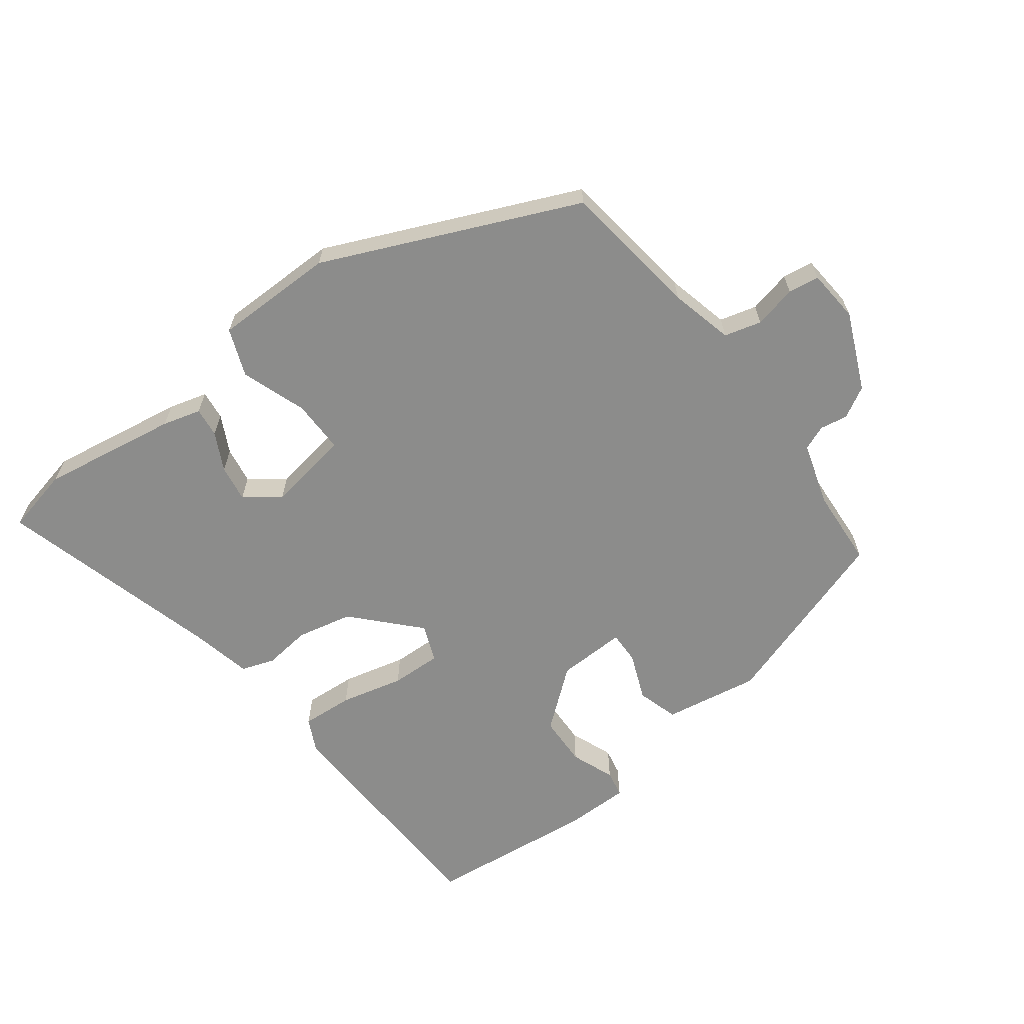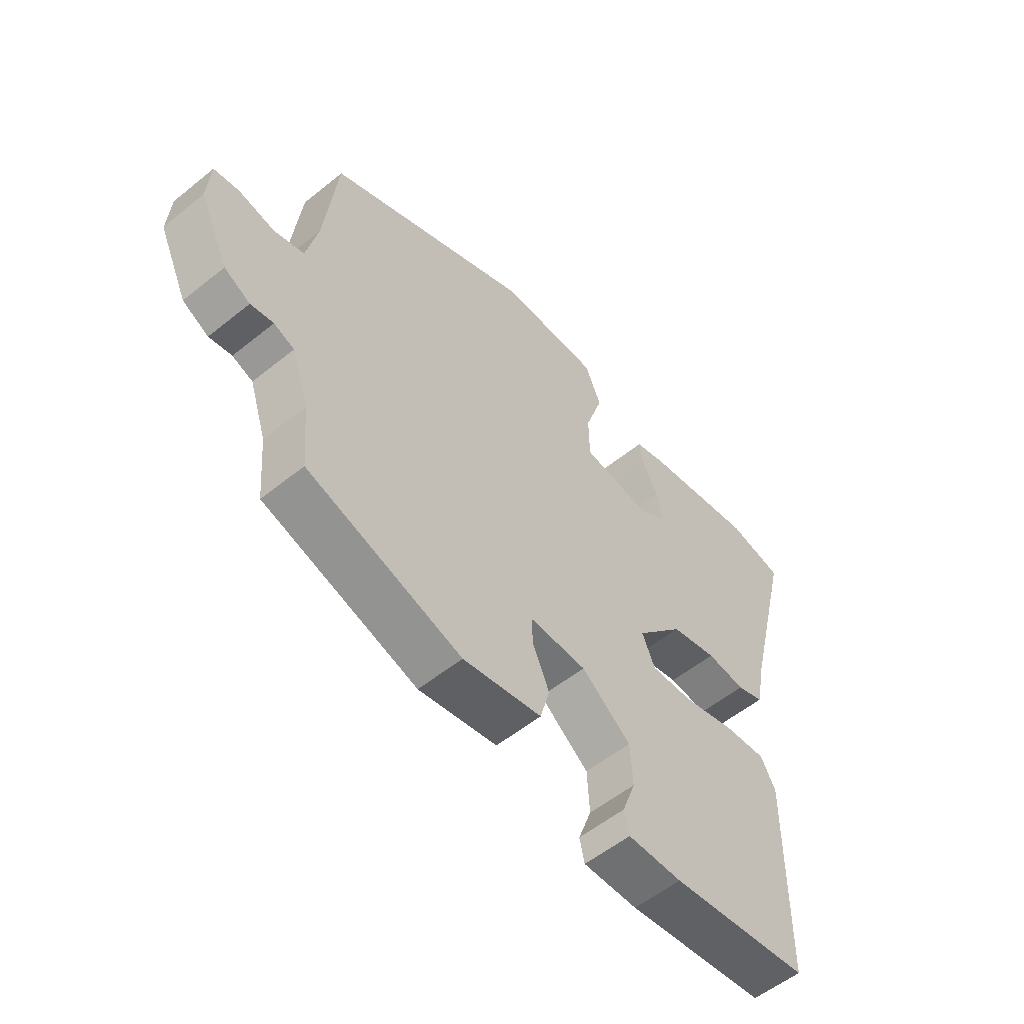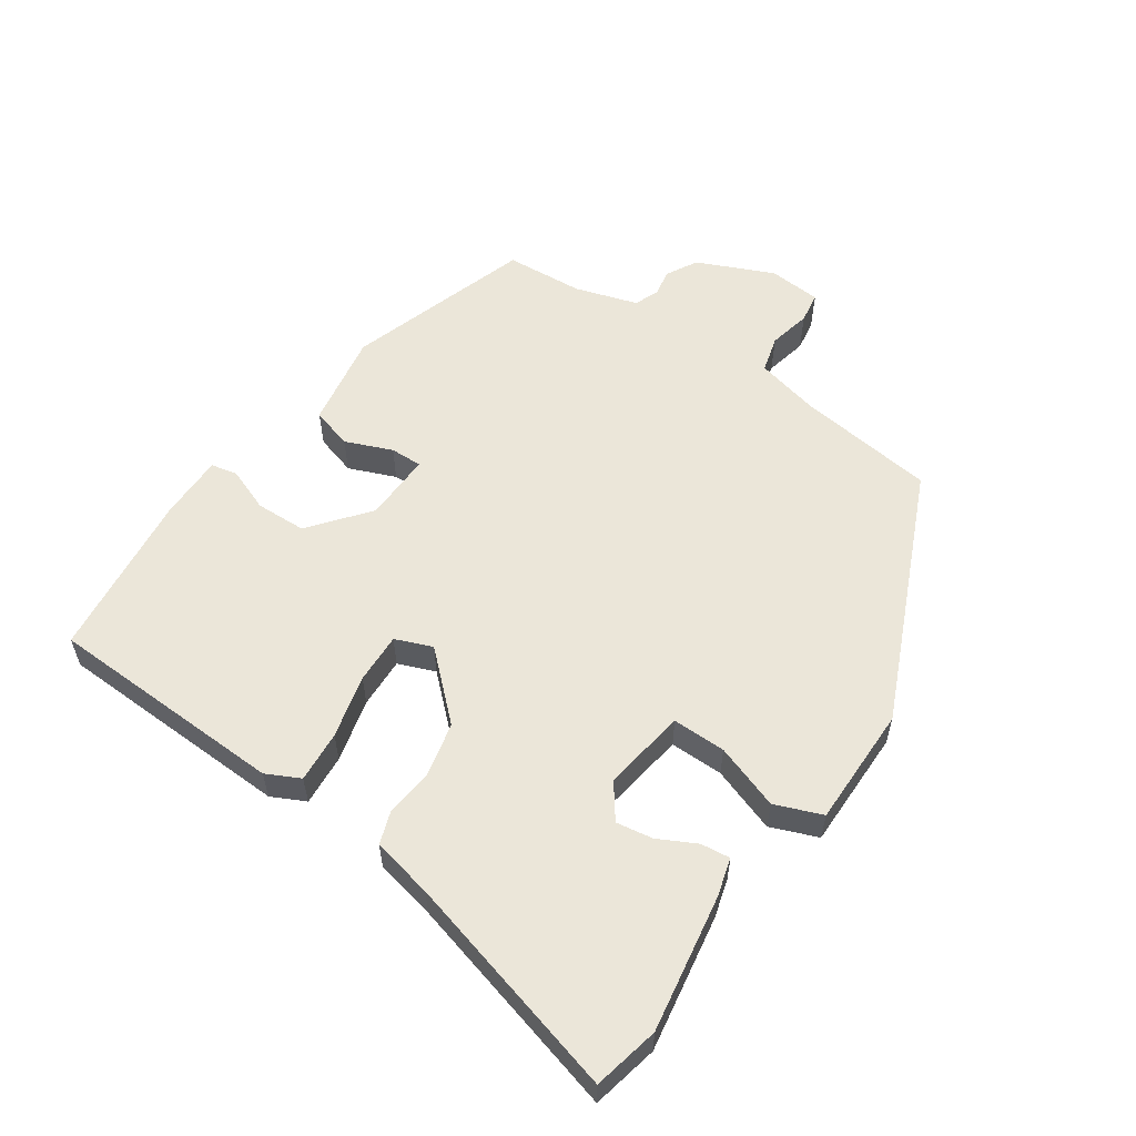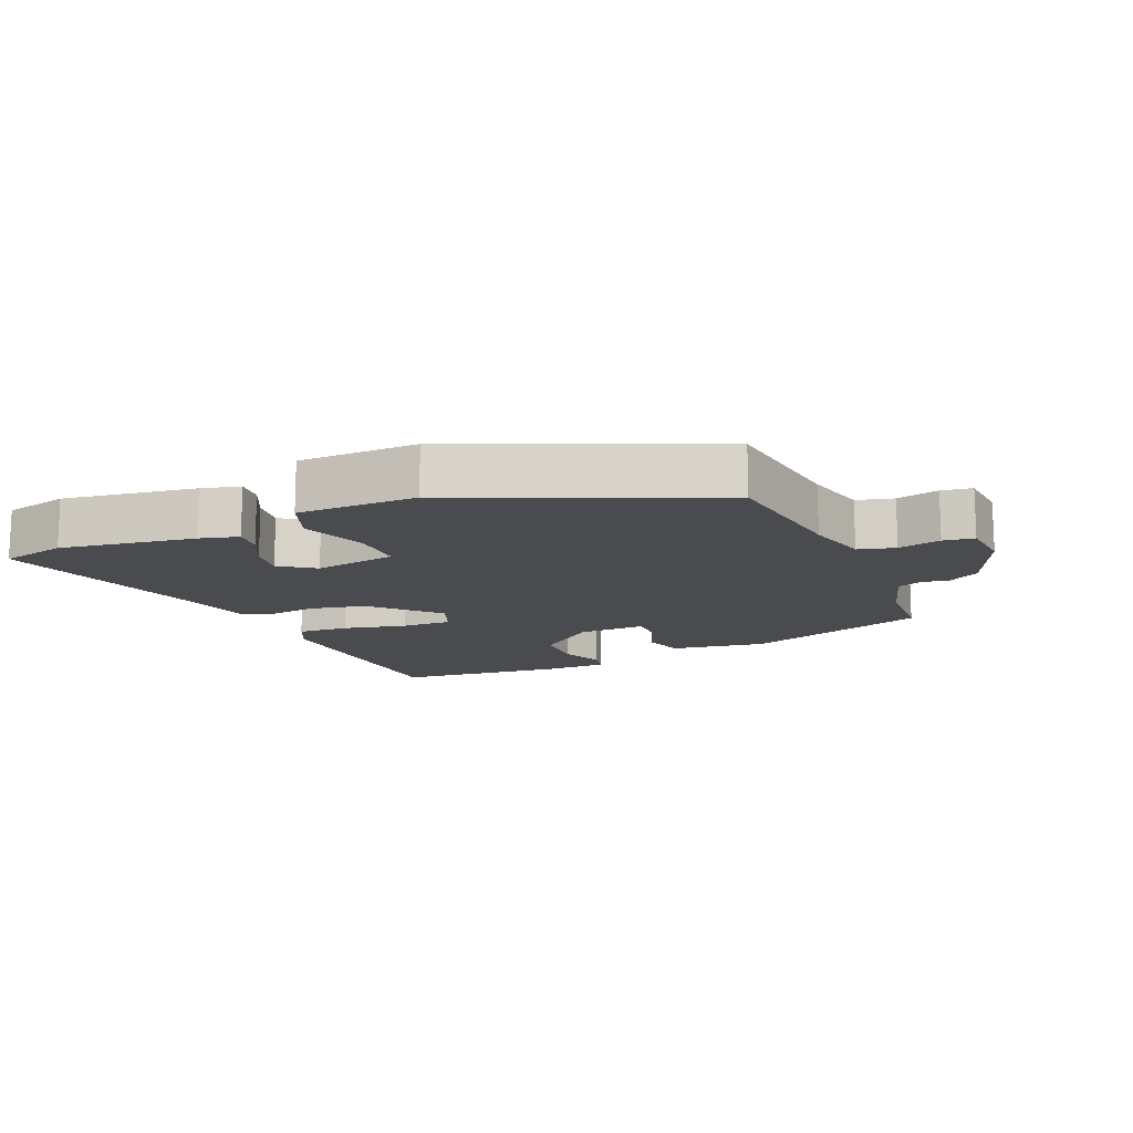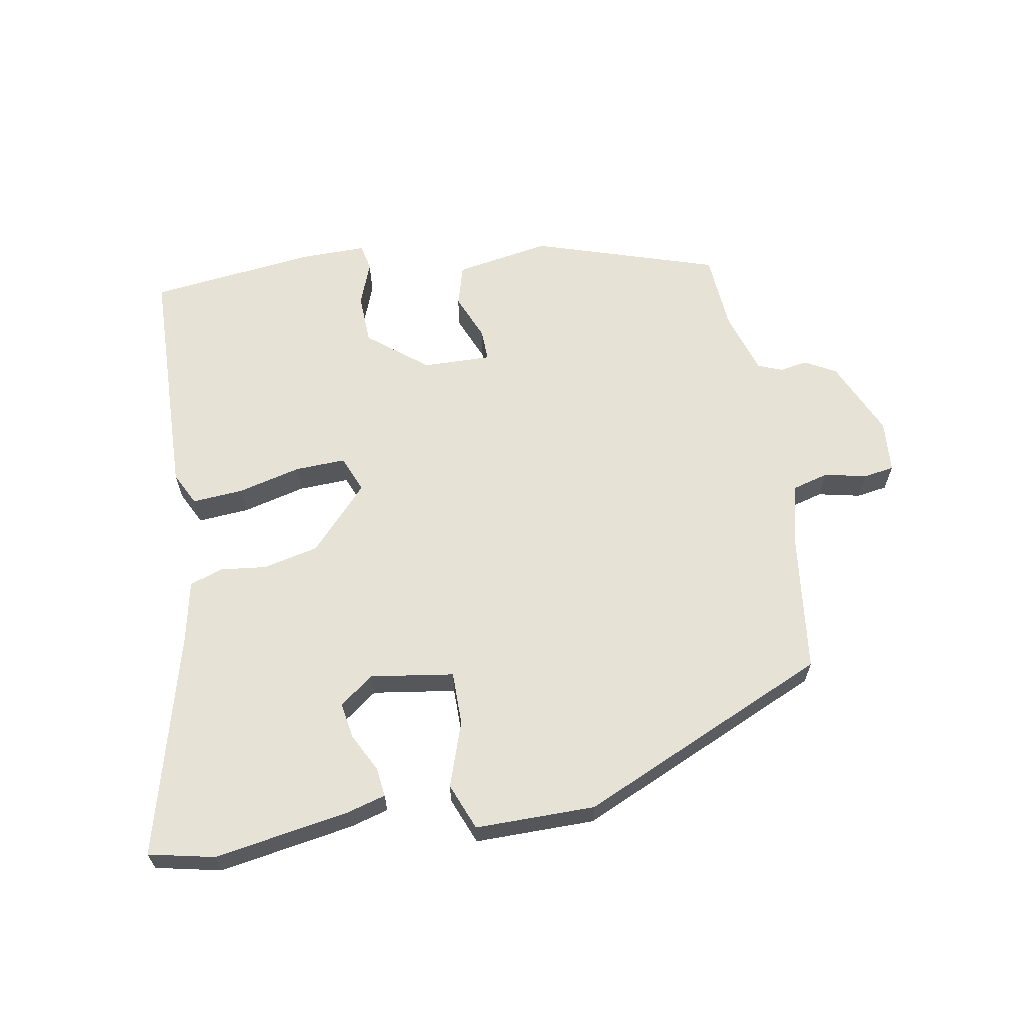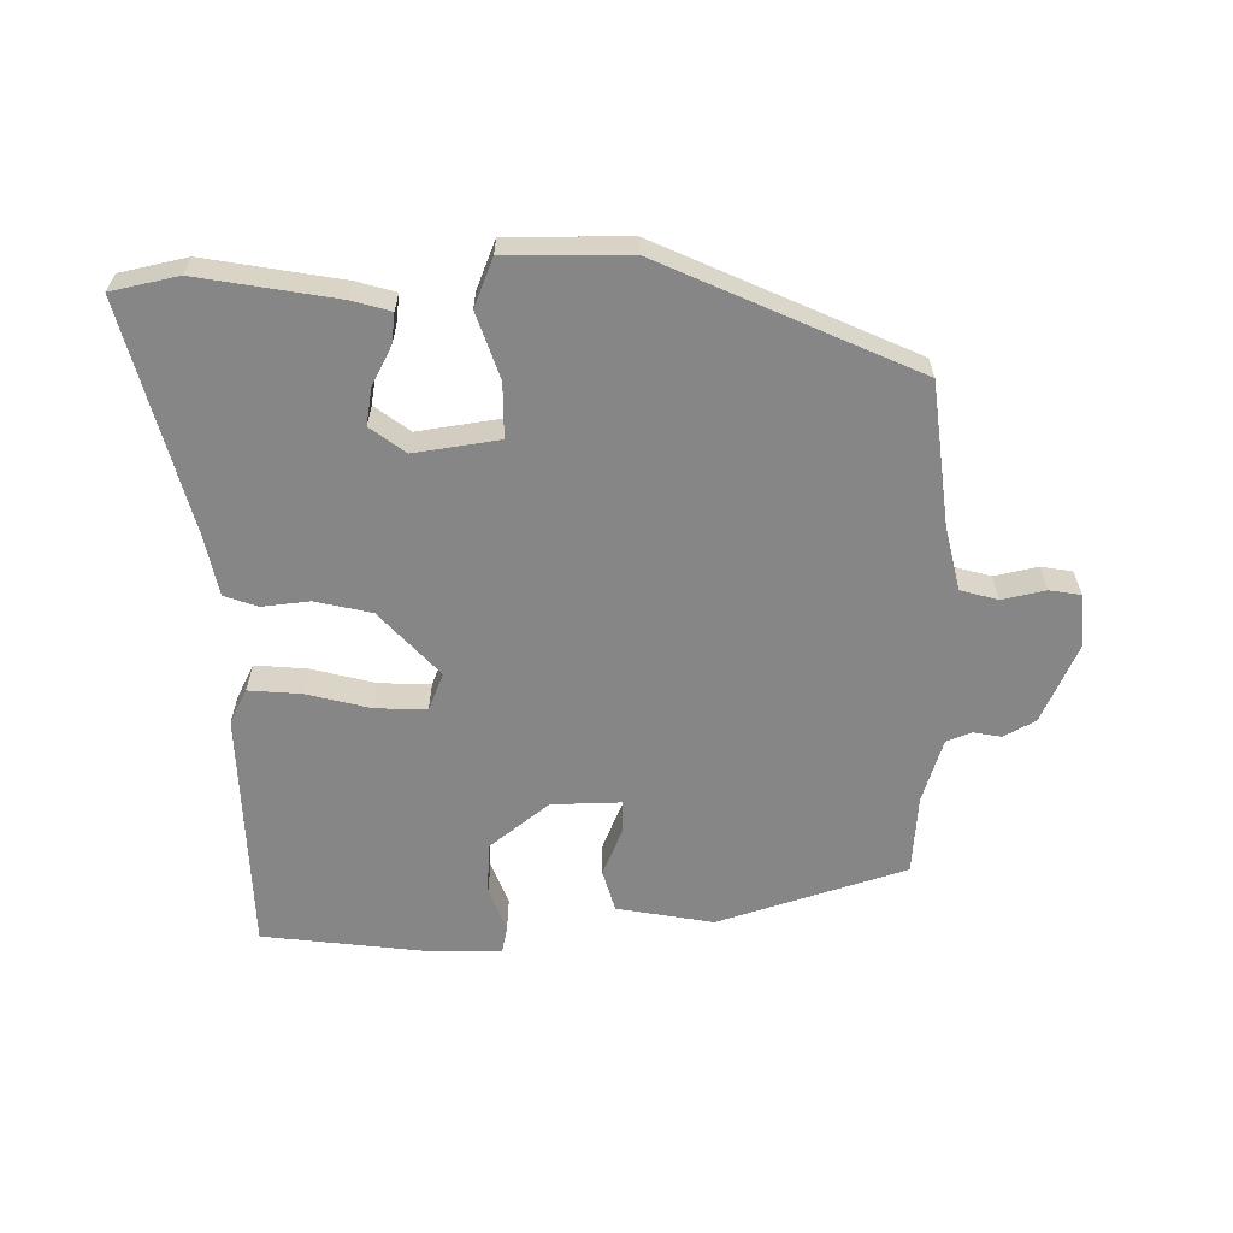
<metadata>
{"format":"obj","ext":"obj","renderer":"f3d","projection":"perspective","resolution":1024,"background":"white","views":[{"elev":-64.1,"azim":38.2,"up":"+Y"},{"elev":-55.8,"azim":130.3,"up":"+Z"},{"elev":57.3,"azim":-54.6,"up":"+Y"},{"elev":-14.1,"azim":24.8,"up":"+Y"},{"elev":63.5,"azim":-9.2,"up":"+Y"},{"elev":-62.0,"azim":1.3,"up":"+Y"}]}
</metadata>
<code>
v -0.555 0.07 0.489
v -0.456 0.07 0.509
v -0.253 0.07 0.472
v -0.196 0.07 0.455
v -0.202 0.07 0.411
v -0.232 0.07 0.355
v -0.242 0.07 0.3
v -0.191 0.07 0.261
v -0.066 0.07 0.278
v -0.065 0.07 0.358
v -0.097 0.07 0.456
v -0.068 0.07 0.526
v 0.112 0.07 0.523
v 0.485 0.07 0.35
v 0.508 0.07 0.141
v 0.529 0.07 0.046
v 0.584 0.07 0.03
v 0.648 0.07 0.043
v 0.694 0.07 0.035
v 0.699 0.07 -0.044
v 0.646 0.07 -0.158
v 0.599 0.07 -0.183
v 0.558 0.07 -0.175
v 0.521 0.07 -0.189
v 0.49 0.07 -0.283
v 0.48 0.07 -0.4
v 0.202 0.07 -0.485
v 0.06 0.07 -0.458
v 0.043 0.07 -0.396
v 0.073 0.07 -0.326
v 0.075 0.07 -0.278
v -0.028 0.07 -0.279
v -0.117 0.07 -0.348
v -0.121 0.07 -0.424
v -0.097 0.07 -0.49
v -0.106 0.07 -0.53
v -0.204 0.07 -0.528
v -0.455 0.07 -0.495
v -0.461 0.07 -0.136
v -0.435 0.07 -0.086
v -0.358 0.07 -0.093
v -0.264 0.07 -0.118
v -0.188 0.07 -0.122
v -0.165 0.07 -0.067
v -0.251 0.07 0.029
v -0.334 0.07 0.049
v -0.404 0.07 0.042
v -0.453 0.07 0.06
v -0.471 0.07 0.152
v -0.555 0 0.489
v -0.456 0 0.509
v -0.253 0 0.472
v -0.196 0 0.455
v -0.202 0 0.411
v -0.232 0 0.355
v -0.242 0 0.3
v -0.191 0 0.261
v -0.066 0 0.278
v -0.065 0 0.358
v -0.097 0 0.456
v -0.068 0 0.526
v 0.112 0 0.523
v 0.485 0 0.35
v 0.508 0 0.141
v 0.529 0 0.046
v 0.584 0 0.03
v 0.648 0 0.043
v 0.694 0 0.035
v 0.699 0 -0.044
v 0.646 0 -0.158
v 0.599 0 -0.183
v 0.558 0 -0.175
v 0.521 0 -0.189
v 0.49 0 -0.283
v 0.48 0 -0.4
v 0.202 0 -0.485
v 0.06 0 -0.458
v 0.043 0 -0.396
v 0.073 0 -0.326
v 0.075 0 -0.278
v -0.028 0 -0.279
v -0.117 0 -0.348
v -0.121 0 -0.424
v -0.097 0 -0.49
v -0.106 0 -0.53
v -0.204 0 -0.528
v -0.455 0 -0.495
v -0.461 0 -0.136
v -0.435 0 -0.086
v -0.358 0 -0.093
v -0.264 0 -0.118
v -0.188 0 -0.122
v -0.165 0 -0.067
v -0.251 0 0.029
v -0.334 0 0.049
v -0.404 0 0.042
v -0.453 0 0.06
v -0.471 0 0.152
f 46 47 48 49
f 1 2 3
f 49 1 3
f 46 49 3
f 45 46 3
f 40 41 42
f 39 40 42
f 38 39 42
f 37 38 42
f 36 37 42
f 35 36 42
f 34 35 42
f 33 34 42 43
f 32 33 43 44
f 28 29 30
f 27 28 30
f 26 27 30
f 25 26 30
f 24 25 30 31
f 31 32 44
f 24 31 44
f 23 24 44
f 21 22 23
f 20 21 23
f 19 20 23
f 18 19 23
f 17 18 23
f 13 14 15
f 12 13 15
f 11 12 15
f 10 11 15
f 9 10 15 16
f 8 9 16
f 3 4 5 6
f 3 6 7
f 45 3 7
f 23 44 45
f 17 23 45
f 16 17 45
f 8 16 45
f 7 8 45
f 98 97 96 95
f 52 51 50
f 52 50 98
f 52 98 95
f 52 95 94
f 91 90 89
f 91 89 88
f 91 88 87
f 91 87 86
f 91 86 85
f 91 85 84
f 91 84 83
f 92 91 83 82
f 93 92 82 81
f 79 78 77
f 79 77 76
f 79 76 75
f 79 75 74
f 80 79 74 73
f 93 81 80
f 93 80 73
f 93 73 72
f 72 71 70
f 72 70 69
f 72 69 68
f 72 68 67
f 72 67 66
f 64 63 62
f 64 62 61
f 64 61 60
f 64 60 59
f 65 64 59 58
f 65 58 57
f 55 54 53 52
f 56 55 52
f 56 52 94
f 94 93 72
f 94 72 66
f 94 66 65
f 94 65 57
f 94 57 56
f 1 50 51 2
f 2 51 52 3
f 3 52 53 4
f 4 53 54 5
f 5 54 55 6
f 6 55 56 7
f 7 56 57 8
f 8 57 58 9
f 9 58 59 10
f 10 59 60 11
f 11 60 61 12
f 12 61 62 13
f 13 62 63 14
f 14 63 64 15
f 15 64 65 16
f 16 65 66 17
f 17 66 67 18
f 18 67 68 19
f 19 68 69 20
f 20 69 70 21
f 21 70 71 22
f 22 71 72 23
f 23 72 73 24
f 24 73 74 25
f 25 74 75 26
f 26 75 76 27
f 27 76 77 28
f 28 77 78 29
f 29 78 79 30
f 30 79 80 31
f 31 80 81 32
f 32 81 82 33
f 33 82 83 34
f 34 83 84 35
f 35 84 85 36
f 36 85 86 37
f 37 86 87 38
f 38 87 88 39
f 39 88 89 40
f 40 89 90 41
f 41 90 91 42
f 42 91 92 43
f 43 92 93 44
f 44 93 94 45
f 45 94 95 46
f 46 95 96 47
f 47 96 97 48
f 48 97 98 49
f 49 98 50 1

</code>
